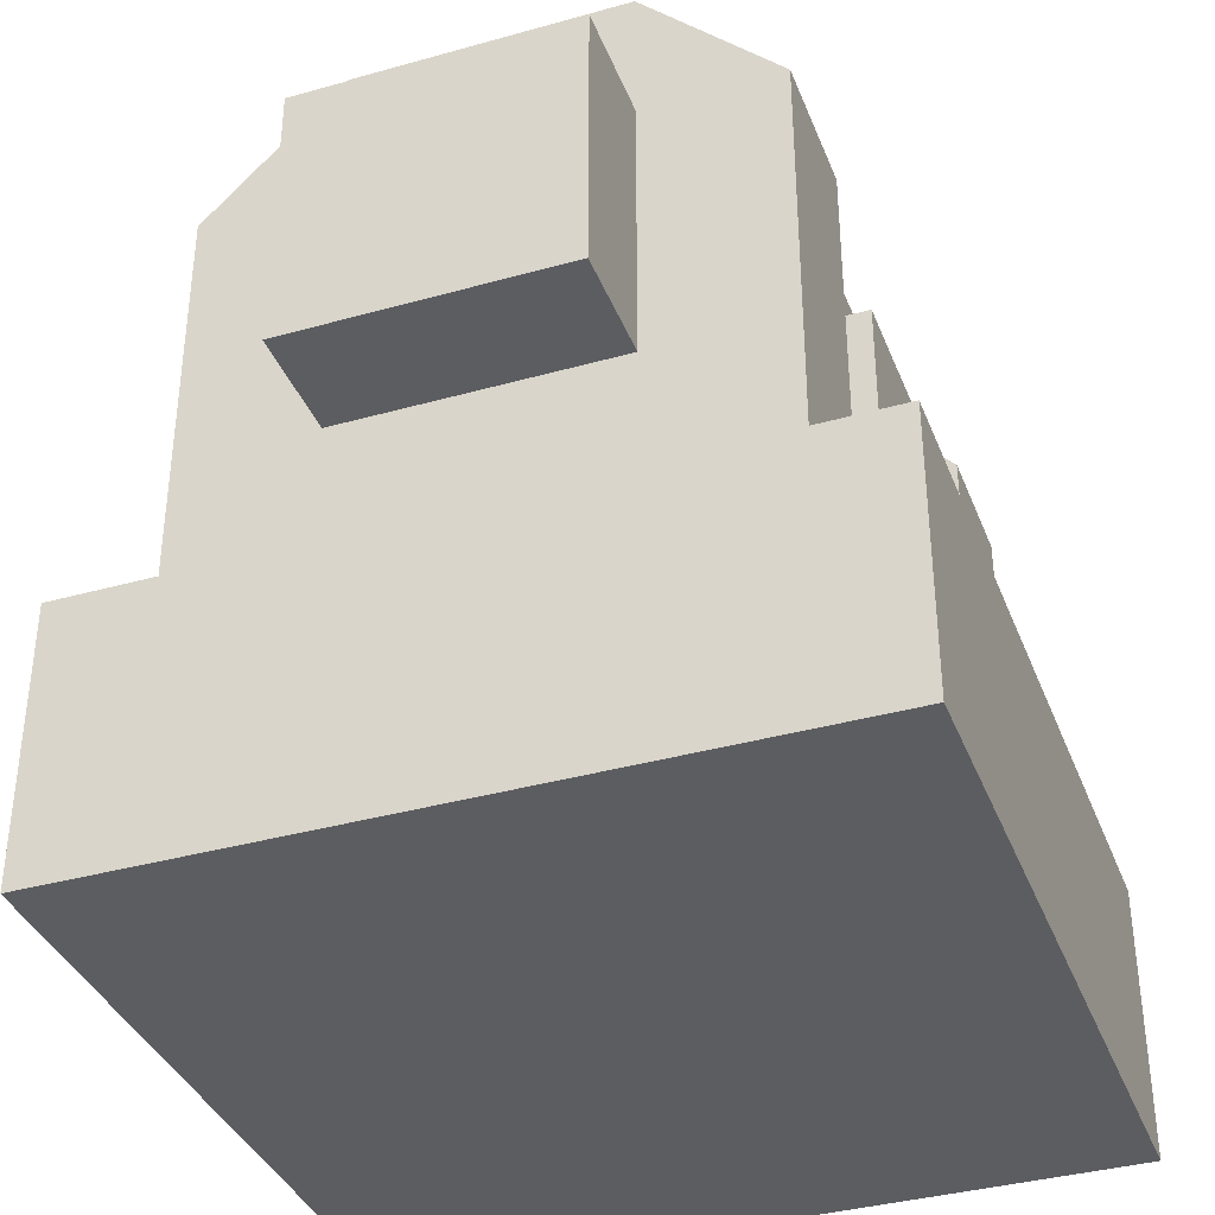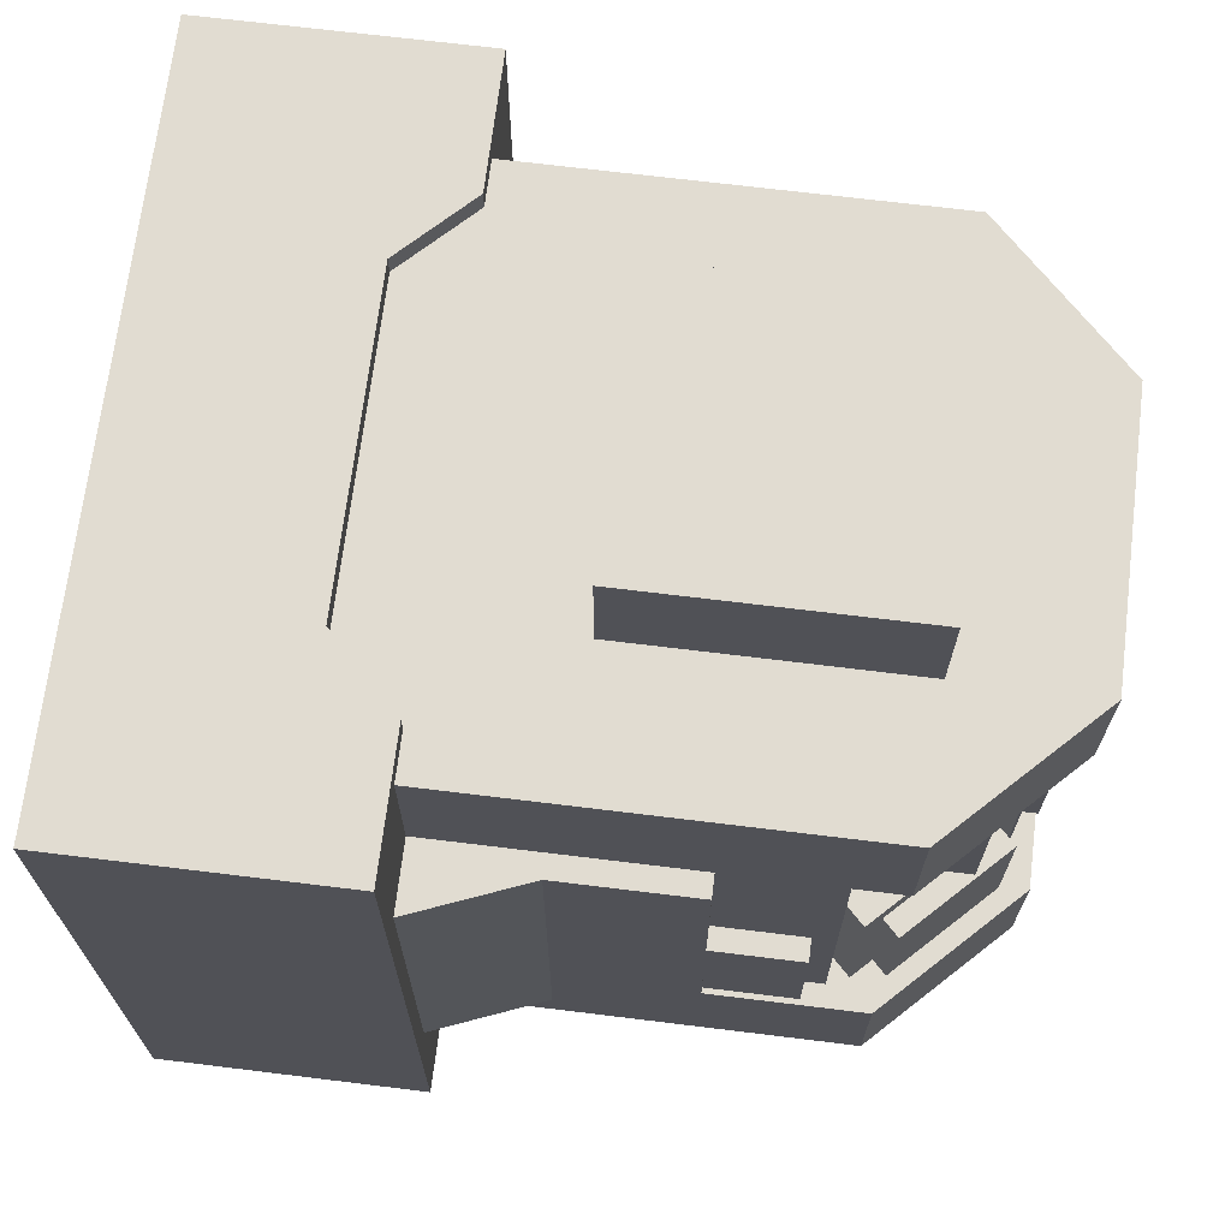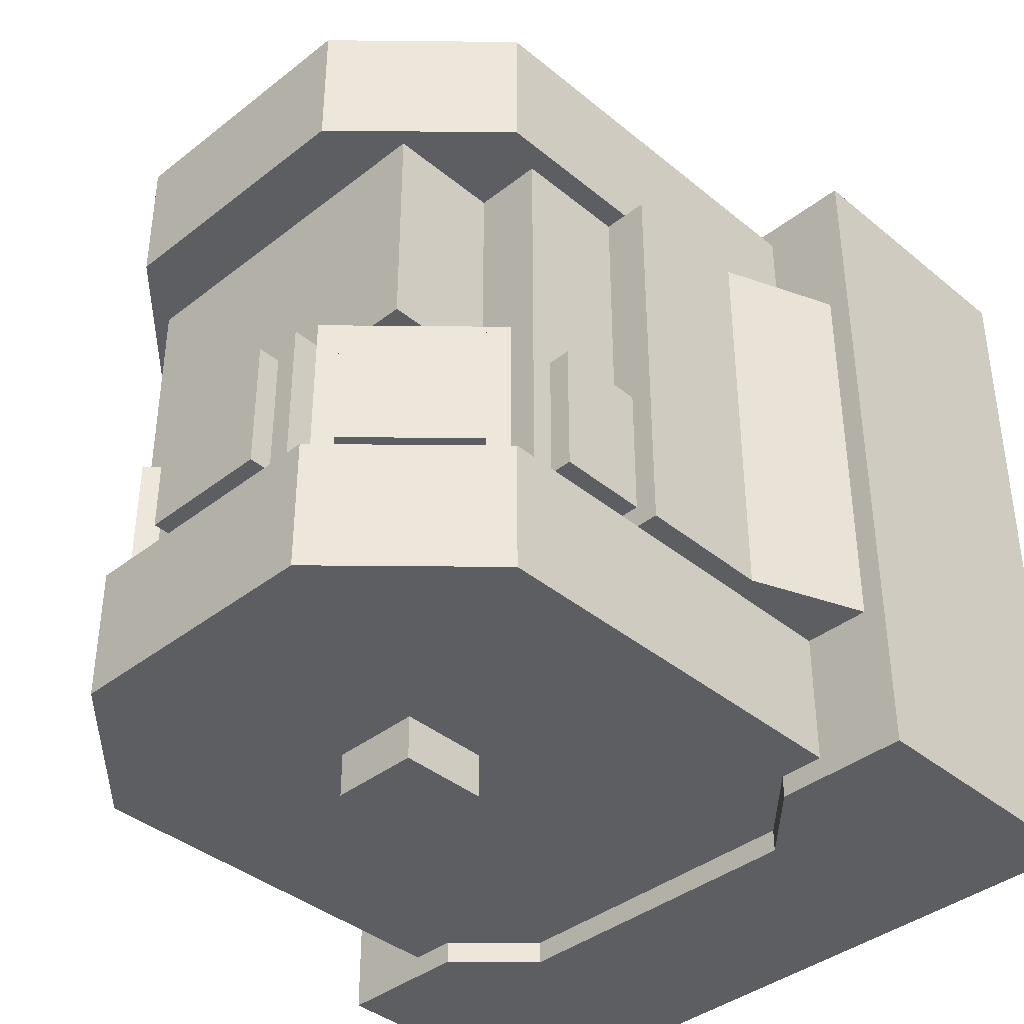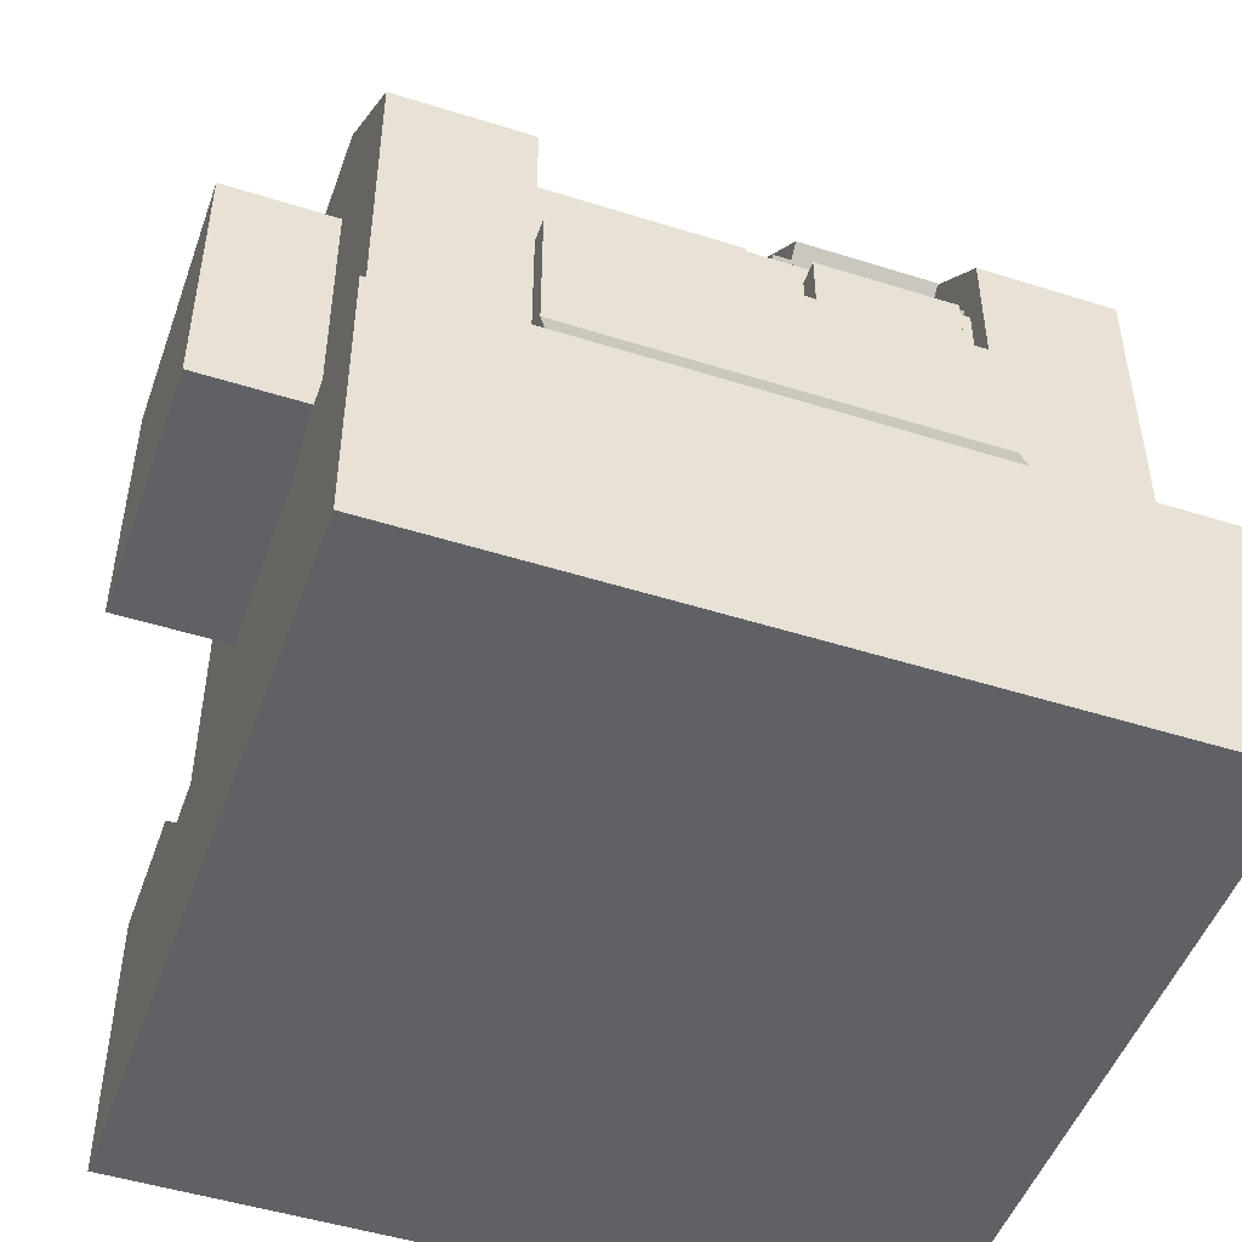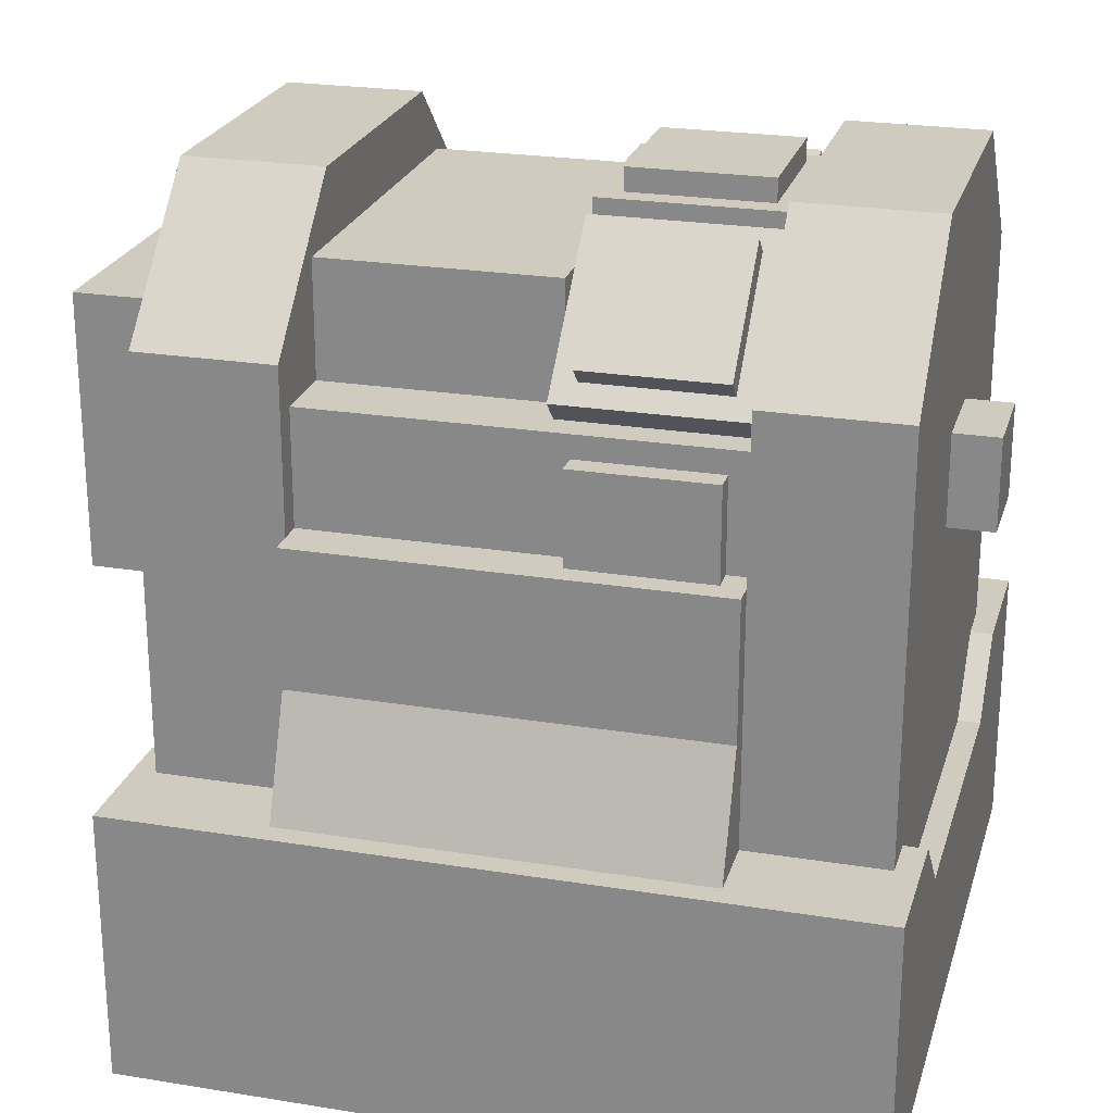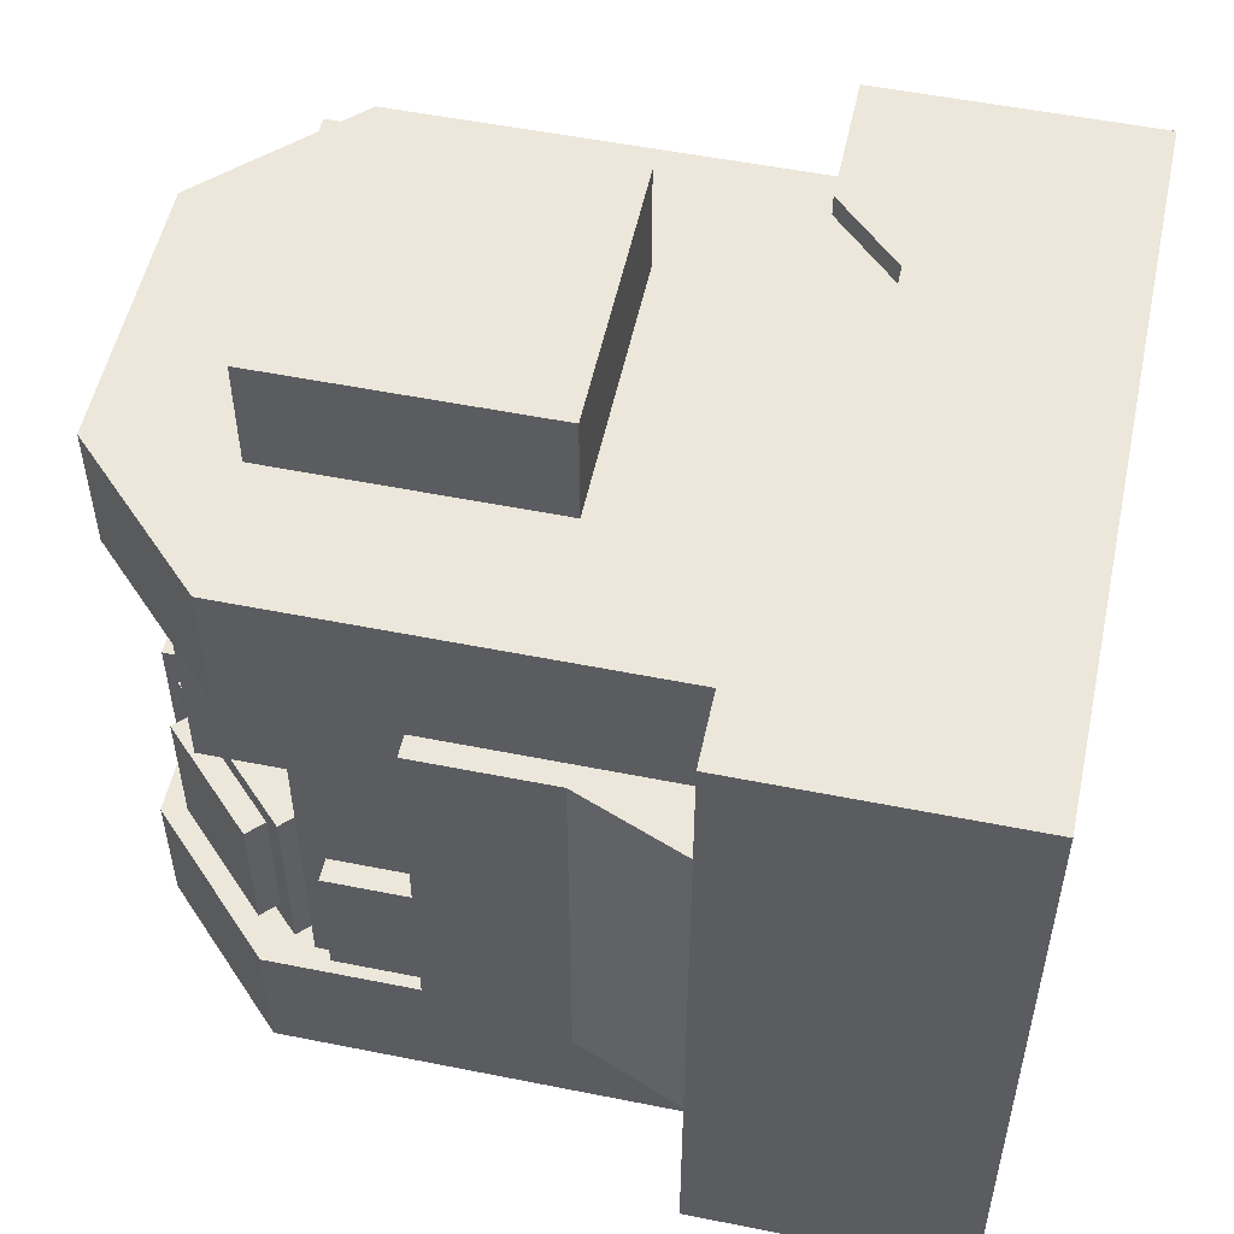
<metadata>
{"format":"obj","ext":"obj","renderer":"f3d","projection":"perspective","resolution":1024,"background":"white","views":[{"elev":-37.1,"azim":19.9,"up":"+Y"},{"elev":69.3,"azim":97.0,"up":"+Z"},{"elev":-39.2,"azim":-135.7,"up":"+Z"},{"elev":-49.1,"azim":70.7,"up":"+Y"},{"elev":23.7,"azim":105.2,"up":"+Y"},{"elev":53.3,"azim":-77.9,"up":"+Z"}]}
</metadata>
<code>
o cube
v 0.125 1.125 -1.438
v 0.125 1.125 -1.562
v 0.125 0.875 -1.438
v 0.125 0.875 -1.562
v -0.125 1.125 -1.562
v -0.125 1.125 -1.438
v -0.125 0.875 -1.562
v -0.125 0.875 -1.438
f 4 7 5 2
f 3 4 2 1
f 8 3 1 6
f 7 8 6 5
f 6 1 2 5
f 7 4 3 8
o cube
v 0.6875 1.25 0.0625
v 0.6875 1.25 -1.062
v 0.6875 0.9375 0.0625
v 0.6875 0.9375 -1.062
v -0.6875 1.25 -1.062
v -0.6875 1.25 0.0625
v -0.6875 0.9375 -1.062
v -0.6875 0.9375 0.0625
f 12 15 13 10
f 11 12 10 9
f 16 11 9 14
f 15 16 14 13
f 14 9 10 13
o cube
v 0.4419 1.088 -0.5625
v 0.4419 1.088 -1.062
v 0.08839 1.442 -0.5625
v 0.08839 1.442 -1.062
v 0.6629 1.309 -1.062
v 0.6629 1.309 -0.5625
v 0.3094 1.663 -1.062
v 0.3094 1.663 -0.5625
f 24 19 17 22
f 23 24 22 21
f 22 17 18 21
f 23 20 19 24
o cube
v 0.75 1.375 0.4375
v 0.75 1.375 0.0625
v 0.75 0.25 0.4375
v 0.75 0.25 0.0625
v -0.75 1.375 0.4375
v -0.75 1.375 0.0625
v -0.75 0.25 0.4375
v -0.75 0.25 0.0625
v -0.375 1.75 0.4375
v -0.375 1.75 0.0625
v 0.375 1.75 0.4375
v 0.375 1.75 0.0625
v -0.375 -0.125 0.0625
v 0.375 -0.125 0.0625
v -0.375 -0.125 0.4375
v 0.375 -0.125 0.4375
f 28 26 25 27
f 31 29 30 32
f 26 36 35 25
f 25 35 40 27
f 28 38 36 26
f 29 33 34 30
f 33 35 36 34
f 30 34 37 32
f 34 36 38 37
f 31 39 33 29
f 39 40 35 33
o cube
v 0.8125 0.9375 0.0625
v 0.8125 0.9375 -1.062
v 0.8125 0.5625 0.0625
v 0.8125 0.5625 -1.062
v -0.8125 0.9375 0.0625
v -0.8125 0.9375 -1.062
v -0.8125 0.5625 0.0625
v -0.8125 0.5625 -1.062
v 0.9375 0.25 0.0625
v -0.9375 0.25 0.0625
v 0.9375 0.25 -1.062
v -0.9375 0.25 -1.062
f 44 42 41 43
f 47 45 46 48
f 41 42 46 45
f 43 41 45 47
f 48 46 42 44
f 49 51 44 43
f 50 49 43 47
f 52 50 47 48
f 51 52 48 44
o cube
v 0.375 1.375 0.75
v 0.375 1.375 0.4375
v 0.375 0.625 0.75
v 0.375 0.625 0.4375
v -0.375 1.375 0.4375
v -0.375 1.375 0.75
v -0.375 0.625 0.4375
v -0.375 0.625 0.75
f 56 59 57 54
f 55 56 54 53
f 60 55 53 58
f 59 60 58 57
f 58 53 54 57
f 59 56 55 60
o cube
v 1 0.25 0.5
v 1 0.25 -1.5
v 1 -0.5 0.5
v 1 -0.5 -1.5
v -1 0.25 0.5
v -1 0.25 -1.5
v -1 -0.5 0.5
v -1 -0.5 -1.5
v -0.625 0.25 0.5
v -0.625 0.25 -1.5
v 0.625 0.25 0.5
v 0.625 0.25 -1.5
v -0.625 -0.5 -1.5
v 0.625 -0.5 -1.5
v -0.625 -0.5 0.5
v 0.625 -0.5 0.5
v -0.4375 0.0625 0.5
v -0.4375 0.0625 -1.5
v 0.4375 0.0625 0.5
v 0.4375 0.0625 -1.5
v -0.4375 -0.5 -1.5
v 0.4375 -0.5 -1.5
v -0.4375 -0.5 0.5
v 0.4375 -0.5 0.5
f 64 62 61 63
f 67 65 66 68
f 62 72 71 61
f 61 71 76 63
f 64 74 72 62
f 65 69 70 66
f 72 80 79 71
f 66 70 73 68
f 74 82 80 72
f 67 75 69 65
f 71 79 84 76
f 69 77 78 70
f 77 79 80 78
f 70 78 81 73
f 78 80 82 81
f 75 83 77 69
f 83 84 79 77
o cube
v 0.75 1.375 -1.062
v 0.75 1.375 -1.438
v 0.75 0.25 -1.062
v 0.75 0.25 -1.438
v -0.75 1.375 -1.062
v -0.75 1.375 -1.438
v -0.75 0.25 -1.062
v -0.75 0.25 -1.438
v -0.375 1.75 -1.062
v -0.375 1.75 -1.438
v 0.375 1.75 -1.062
v 0.375 1.75 -1.438
v -0.375 -0.125 -1.438
v 0.375 -0.125 -1.438
v -0.375 -0.125 -1.062
v 0.375 -0.125 -1.062
f 88 86 85 87
f 91 89 90 92
f 86 96 95 85
f 85 95 100 87
f 88 98 96 86
f 89 93 94 90
f 93 95 96 94
f 90 94 97 92
f 94 96 98 97
f 91 99 93 89
f 99 100 95 93
o cube_selection
v -1 -0.5 0.5
v -1 -0.5 -1.5
v 1 -0.5 -1.5
v 1 -0.5 0.5
f 102 103 104 101
o cube
v 0.25 1.375 -0.5625
v 0.25 1.375 -1.062
v -0.25 1.375 -0.5625
v -0.25 1.375 -1.062
v 0.25 1.688 -1.062
v 0.25 1.688 -0.5625
v -0.25 1.688 -1.062
v -0.25 1.688 -0.5625
f 112 107 105 110
f 111 112 110 109
f 110 105 106 109
f 111 108 107 112
o cube
v -0.08839 1.442 -0.5625
v -0.08839 1.442 -1.062
v -0.4419 1.088 -0.5625
v -0.4419 1.088 -1.062
v -0.3094 1.663 -1.062
v -0.3094 1.663 -0.5625
v -0.6629 1.309 -1.062
v -0.6629 1.309 -0.5625
f 120 115 113 118
f 119 120 118 117
f 118 113 114 117
f 119 116 115 120
o cube
v 0.6187 1.354 -0.625
v 0.6187 1.354 -1
v 0.3536 1.619 -0.625
v 0.3536 1.619 -1
v 0.6629 1.398 -1
v 0.6629 1.398 -0.625
v 0.3977 1.663 -1
v 0.3977 1.663 -0.625
f 124 127 125 122
f 128 123 121 126
f 127 128 126 125
f 126 121 122 125
f 127 124 123 128
o cube
v 0.1875 1.688 -0.625
v 0.1875 1.688 -1
v -0.1875 1.688 -0.625
v -0.1875 1.688 -1
v 0.1875 1.75 -1
v 0.1875 1.75 -0.625
v -0.1875 1.75 -1
v -0.1875 1.75 -0.625
f 132 135 133 130
f 136 131 129 134
f 135 136 134 133
f 134 129 130 133
f 135 132 131 136
o cube
v -0.3536 1.619 -0.625
v -0.3536 1.619 -1
v -0.6187 1.354 -0.625
v -0.6187 1.354 -1
v -0.3977 1.663 -1
v -0.3977 1.663 -0.625
v -0.6629 1.398 -1
v -0.6629 1.398 -0.625
f 140 143 141 138
f 144 139 137 142
f 143 144 142 141
f 142 137 138 141
f 143 140 139 144
o cube
v 0.6875 0.8125 -0.625
v 0.6875 0.8125 -1
v 0.6875 1.188 -0.625
v 0.6875 1.188 -1
v 0.75 0.8125 -1
v 0.75 0.8125 -0.625
v 0.75 1.188 -1
v 0.75 1.188 -0.625
f 148 151 149 146
f 152 147 145 150
f 151 152 150 149
f 150 145 146 149
f 151 148 147 152
o cube
v -0.6875 1.188 -0.625
v -0.6875 1.188 -1
v -0.6875 0.8125 -0.625
v -0.6875 0.8125 -1
v -0.75 1.188 -1
v -0.75 1.188 -0.625
v -0.75 0.8125 -1
v -0.75 0.8125 -0.625
f 156 159 157 154
f 160 155 153 158
f 159 160 158 157
f 158 153 154 157
f 159 156 155 160
o cube
v 0.5 1.562 0.0625
v 0.5 1.562 -0.5625
v 0.5 1.25 0.0625
v 0.5 1.25 -0.5625
v -0.5 1.562 0.0625
v -0.5 1.562 -0.5625
v -0.5 1.25 0.0625
v -0.5 1.25 -0.5625
f 164 162 161 163
f 167 165 166 168
f 161 162 166 165
f 168 166 162 164

</code>
